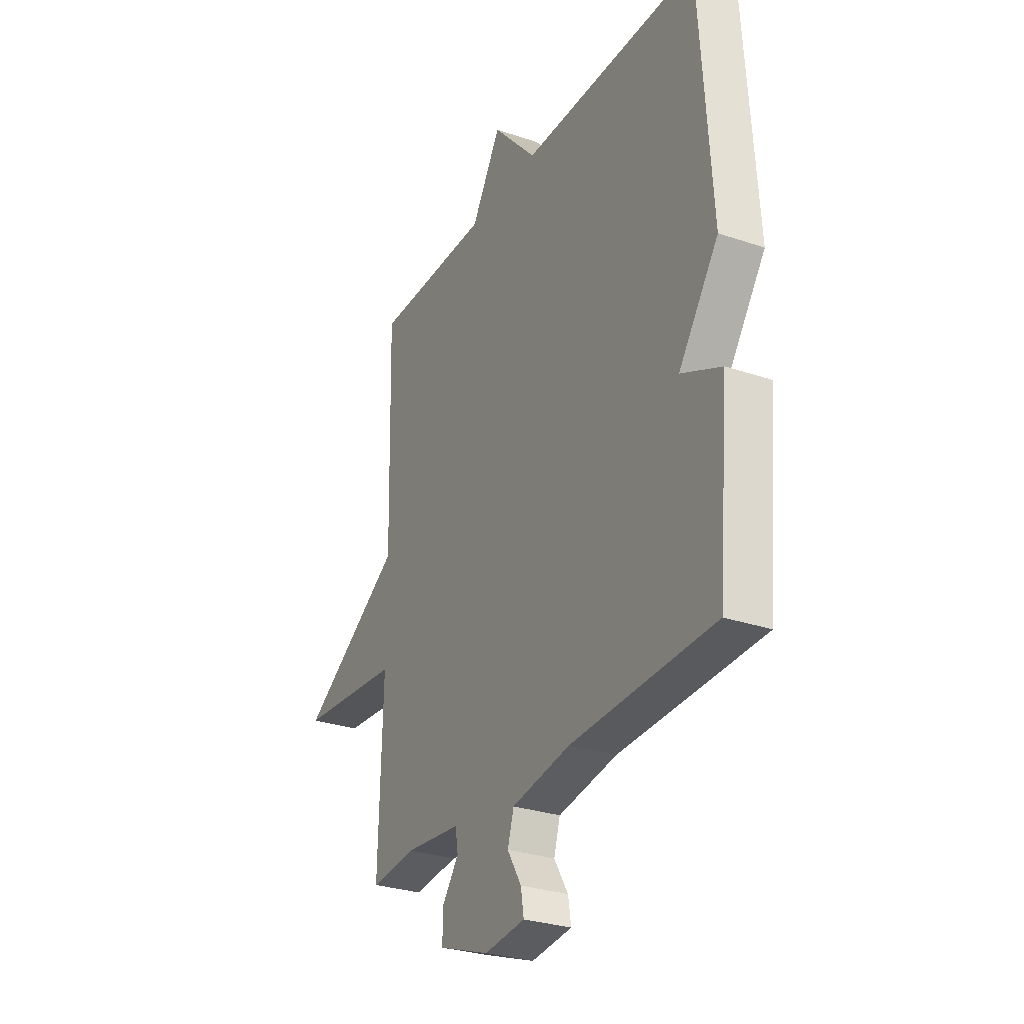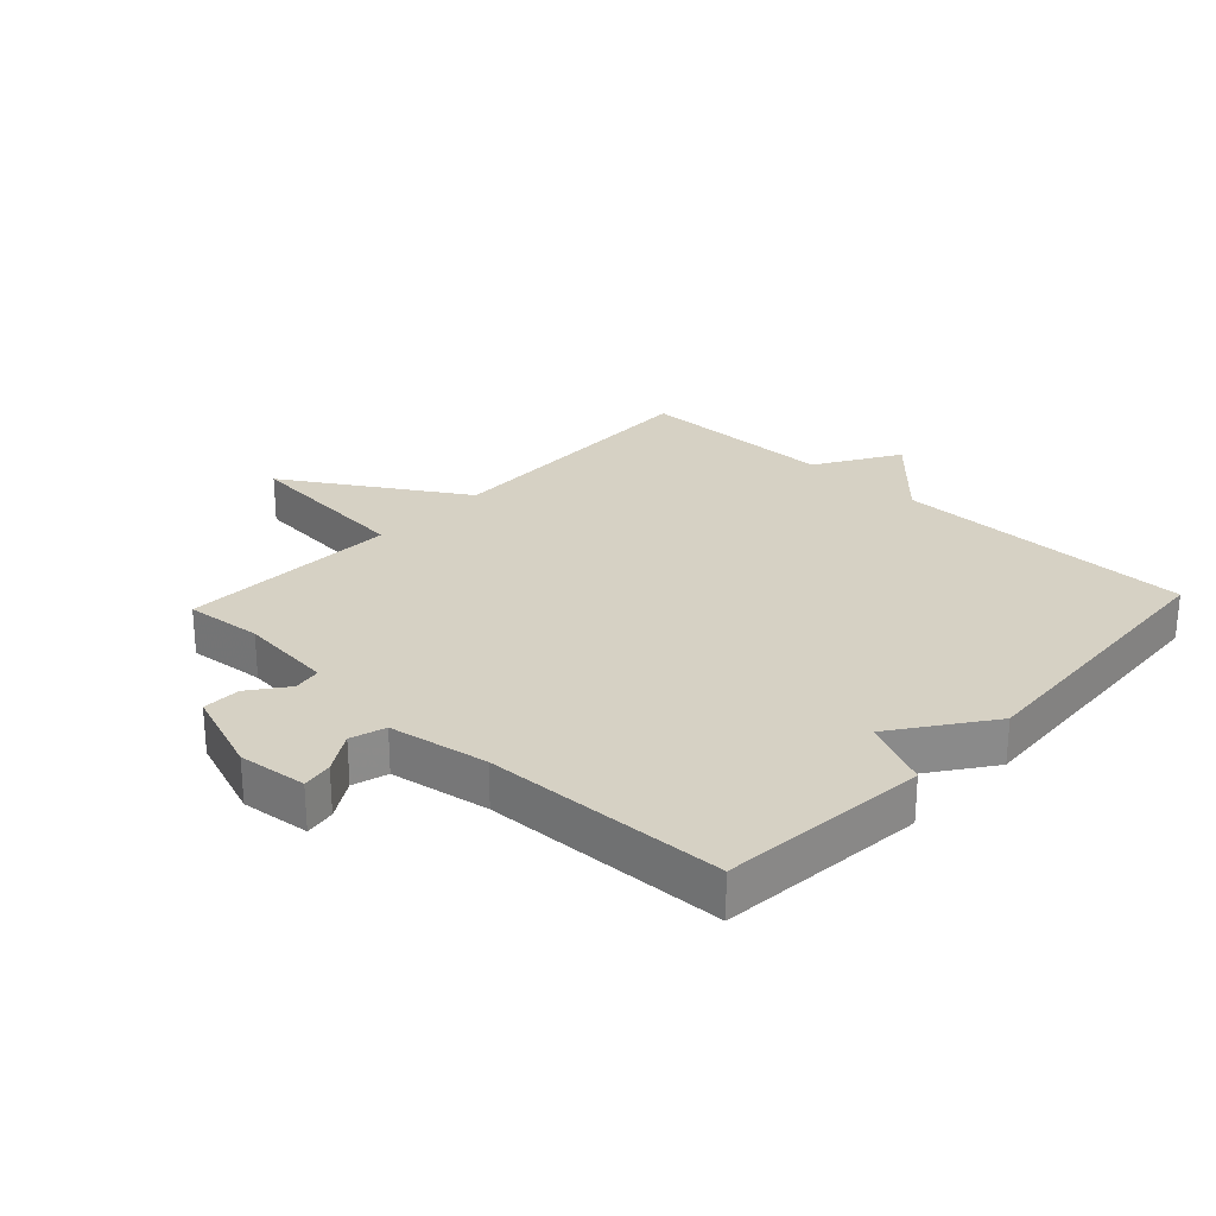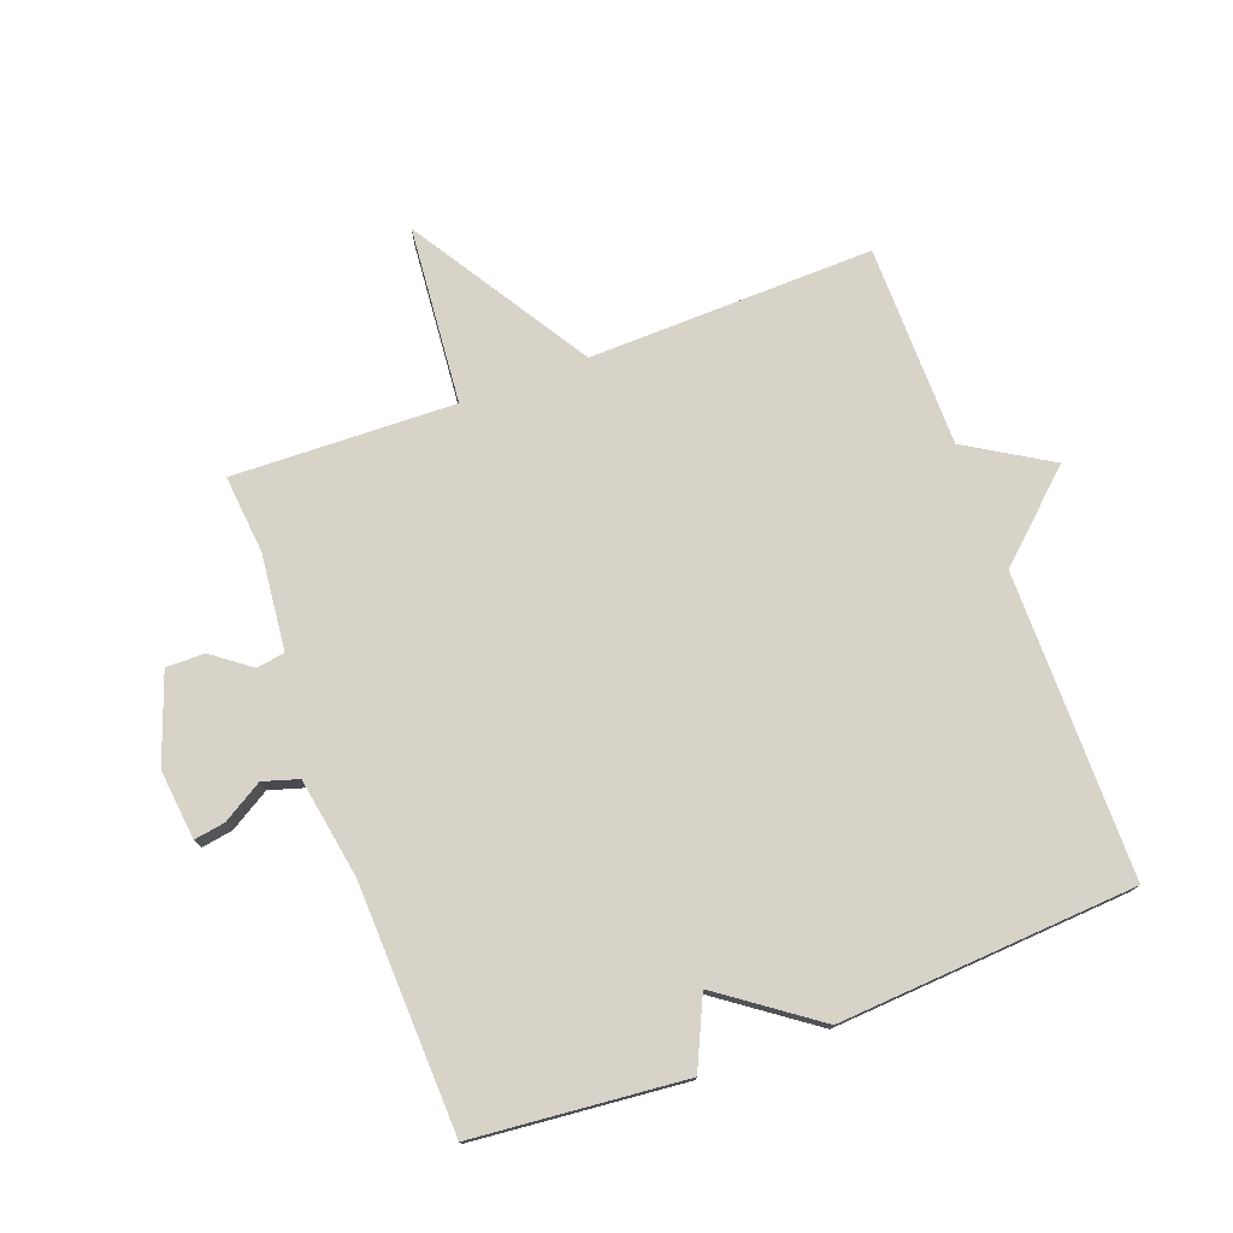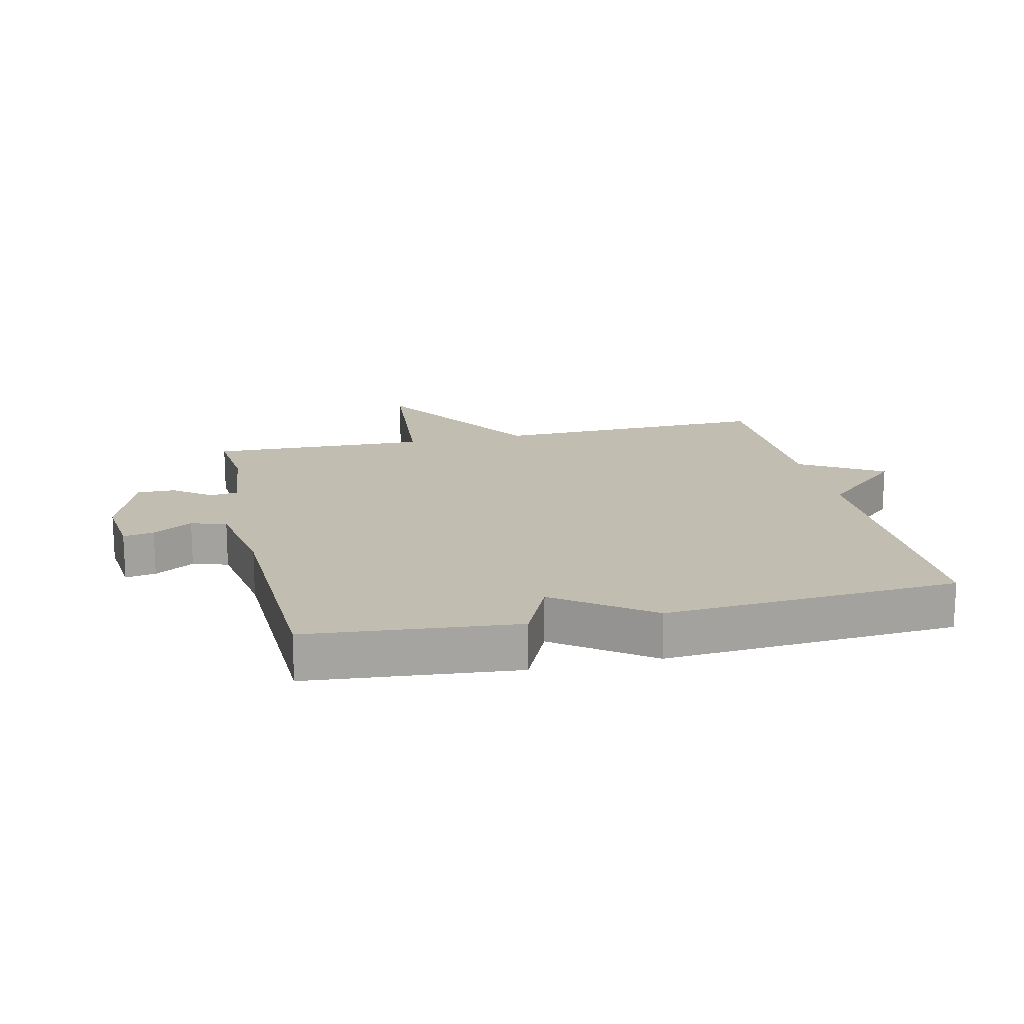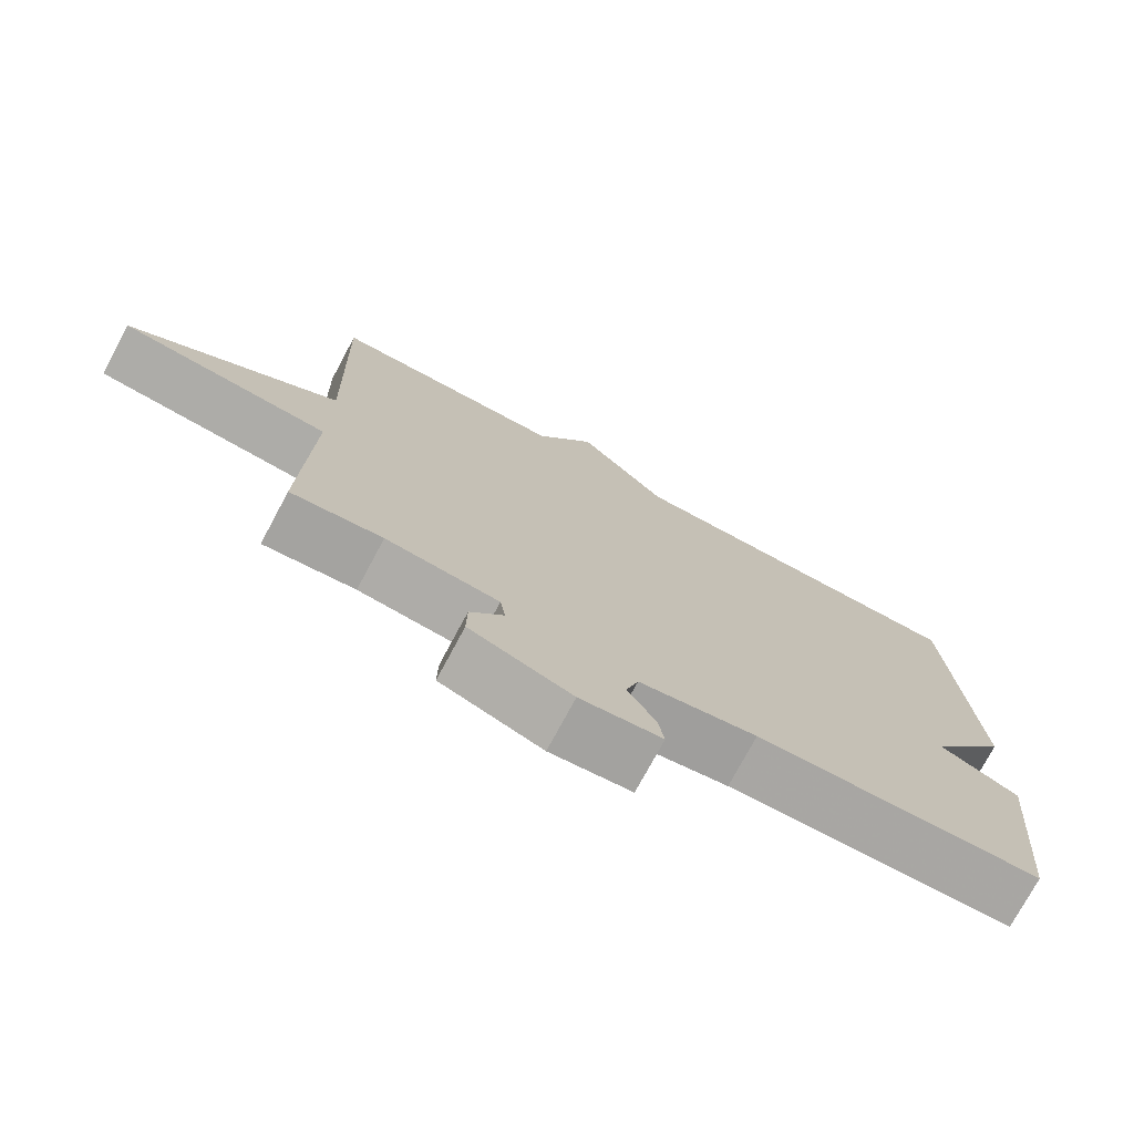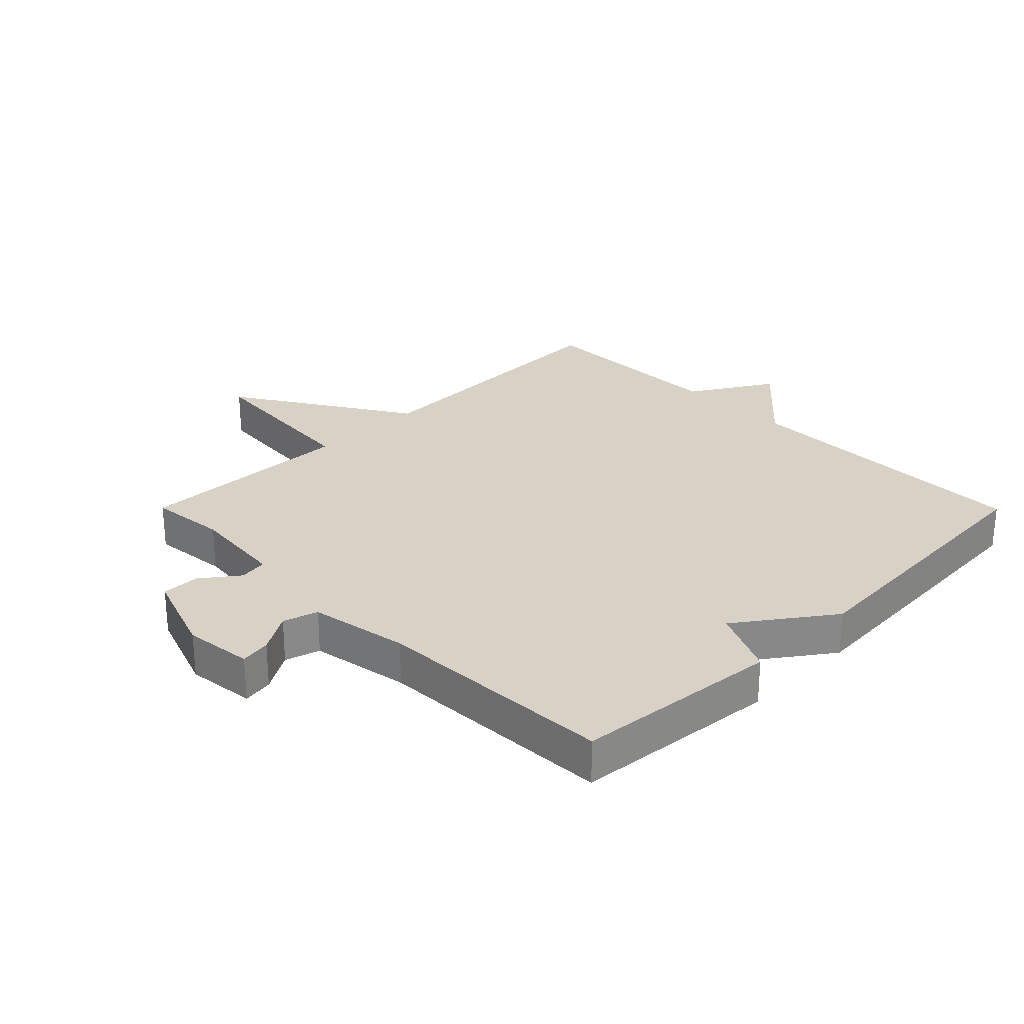
<metadata>
{"format":"obj","ext":"obj","renderer":"f3d","projection":"perspective","resolution":1024,"background":"white","views":[{"elev":-29.0,"azim":-116.8,"up":"+Z"},{"elev":26.8,"azim":-136.9,"up":"+Y"},{"elev":76.1,"azim":-110.4,"up":"+Y"},{"elev":16.9,"azim":-102.9,"up":"+Y"},{"elev":-75.1,"azim":151.8,"up":"+Z"},{"elev":27.5,"azim":-134.8,"up":"+Y"}]}
</metadata>
<code>
v -0.5 0.07 0.5
v -0.019 0.07 0.502
v 0.101 0.07 0.634
v 0.181 0.07 0.502
v 0.5 0.07 0.5
v 0.489 0.07 0.051
v 0.769 0.07 -0.124
v 0.489 0.07 -0.149
v 0.5 0.07 -0.5
v 0.377 0.07 -0.488
v 0.225 0.07 -0.504
v 0.218 0.07 -0.549
v 0.263 0.07 -0.609
v 0.264 0.07 -0.67
v 0.126 0.07 -0.72
v 0.016 0.07 -0.708
v 0.024 0.07 -0.659
v 0.062 0.07 -0.596
v 0.045 0.07 -0.54
v -0.114 0.07 -0.513
v -0.5 0.07 -0.5
v -0.531 0.07 -0.168
v -0.423 0.07 -0.118
v -0.531 0.07 0.032
v -0.5 0 0.5
v -0.019 0 0.502
v 0.101 0 0.634
v 0.181 0 0.502
v 0.5 0 0.5
v 0.489 0 0.051
v 0.769 0 -0.124
v 0.489 0 -0.149
v 0.5 0 -0.5
v 0.377 0 -0.488
v 0.225 0 -0.504
v 0.218 0 -0.549
v 0.263 0 -0.609
v 0.264 0 -0.67
v 0.126 0 -0.72
v 0.016 0 -0.708
v 0.024 0 -0.659
v 0.062 0 -0.596
v 0.045 0 -0.54
v -0.114 0 -0.513
v -0.5 0 -0.5
v -0.531 0 -0.168
v -0.423 0 -0.118
v -0.531 0 0.032
f 23 24 1 2
f 20 21 22 23
f 2 3 4
f 23 2 4
f 20 23 4
f 19 20 4
f 4 5 6
f 19 4 6
f 18 19 6
f 16 17 18
f 15 16 18
f 14 15 18
f 13 14 18
f 12 13 18
f 11 12 18
f 11 18 6
f 10 11 6
f 8 9 10
f 8 10 6
f 6 7 8
f 26 25 48 47
f 47 46 45 44
f 28 27 26
f 28 26 47
f 28 47 44
f 28 44 43
f 30 29 28
f 30 28 43
f 30 43 42
f 42 41 40
f 42 40 39
f 42 39 38
f 42 38 37
f 42 37 36
f 42 36 35
f 30 42 35
f 30 35 34
f 34 33 32
f 30 34 32
f 32 31 30
f 1 25 26 2
f 2 26 27 3
f 3 27 28 4
f 4 28 29 5
f 5 29 30 6
f 6 30 31 7
f 7 31 32 8
f 8 32 33 9
f 9 33 34 10
f 10 34 35 11
f 11 35 36 12
f 12 36 37 13
f 13 37 38 14
f 14 38 39 15
f 15 39 40 16
f 16 40 41 17
f 17 41 42 18
f 18 42 43 19
f 19 43 44 20
f 20 44 45 21
f 21 45 46 22
f 22 46 47 23
f 23 47 48 24
f 24 48 25 1

</code>
